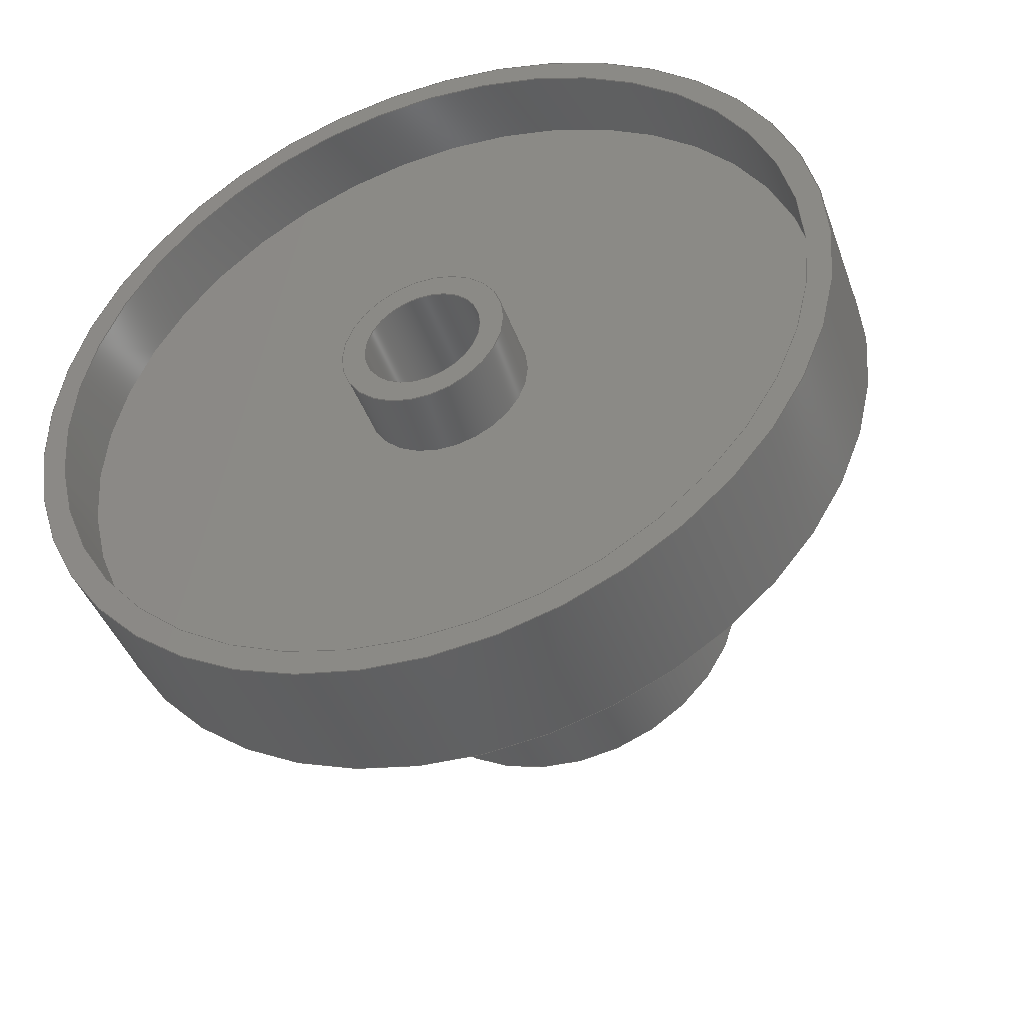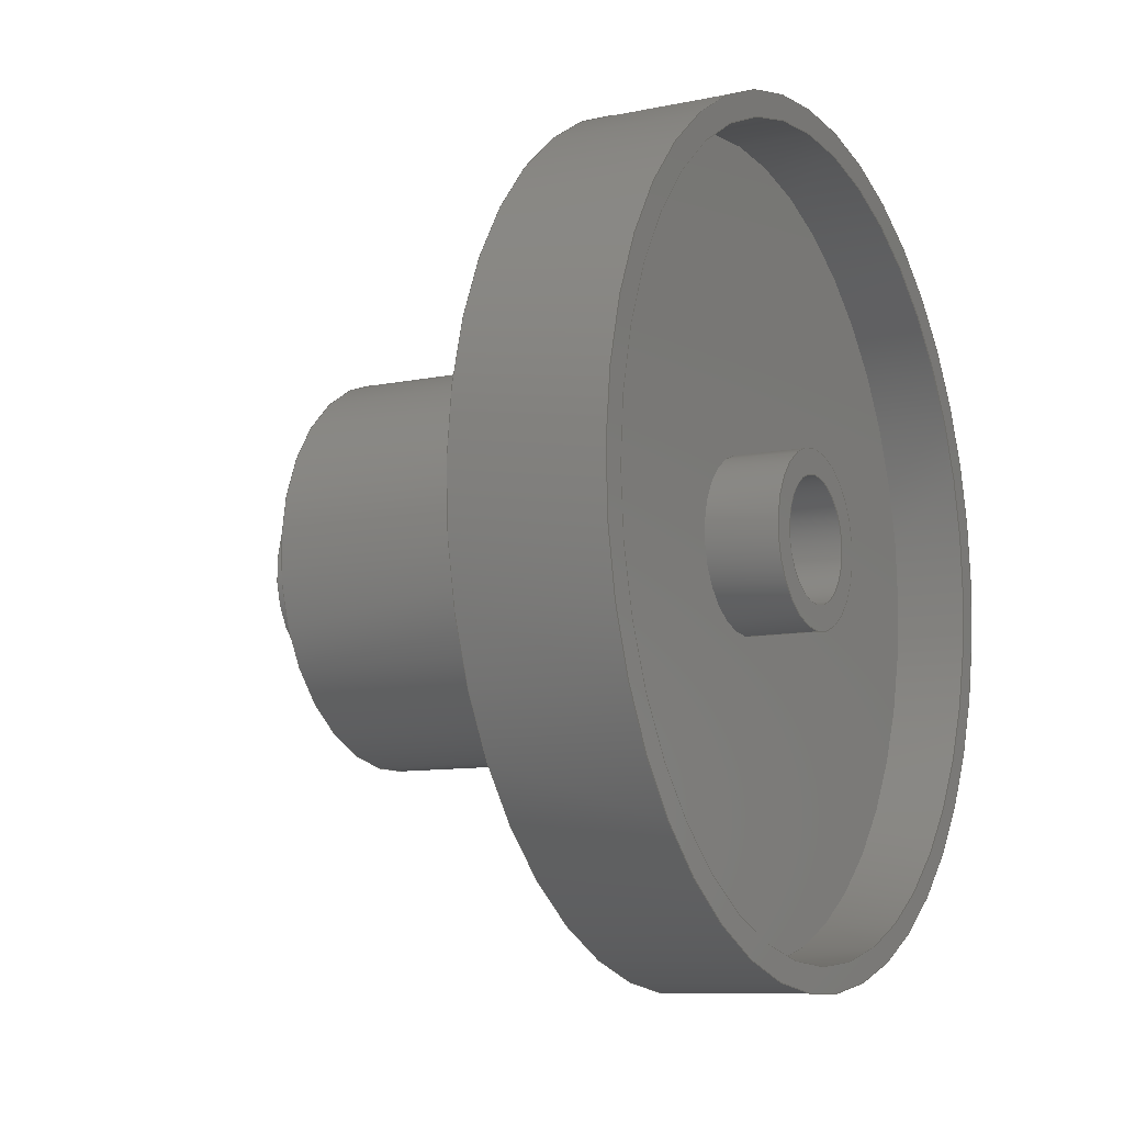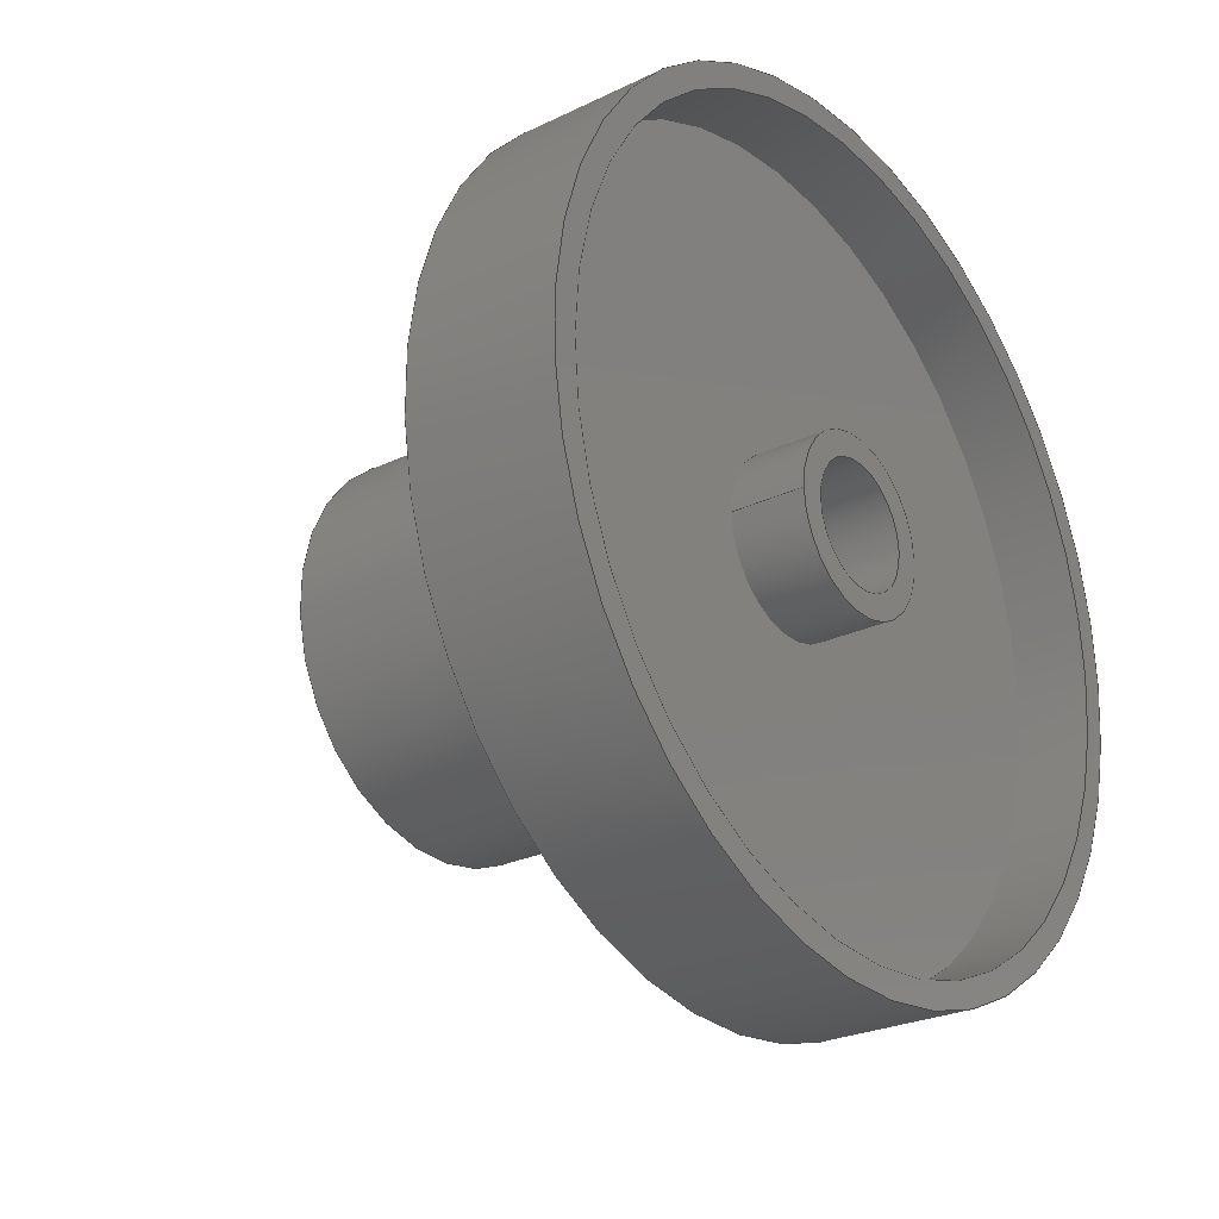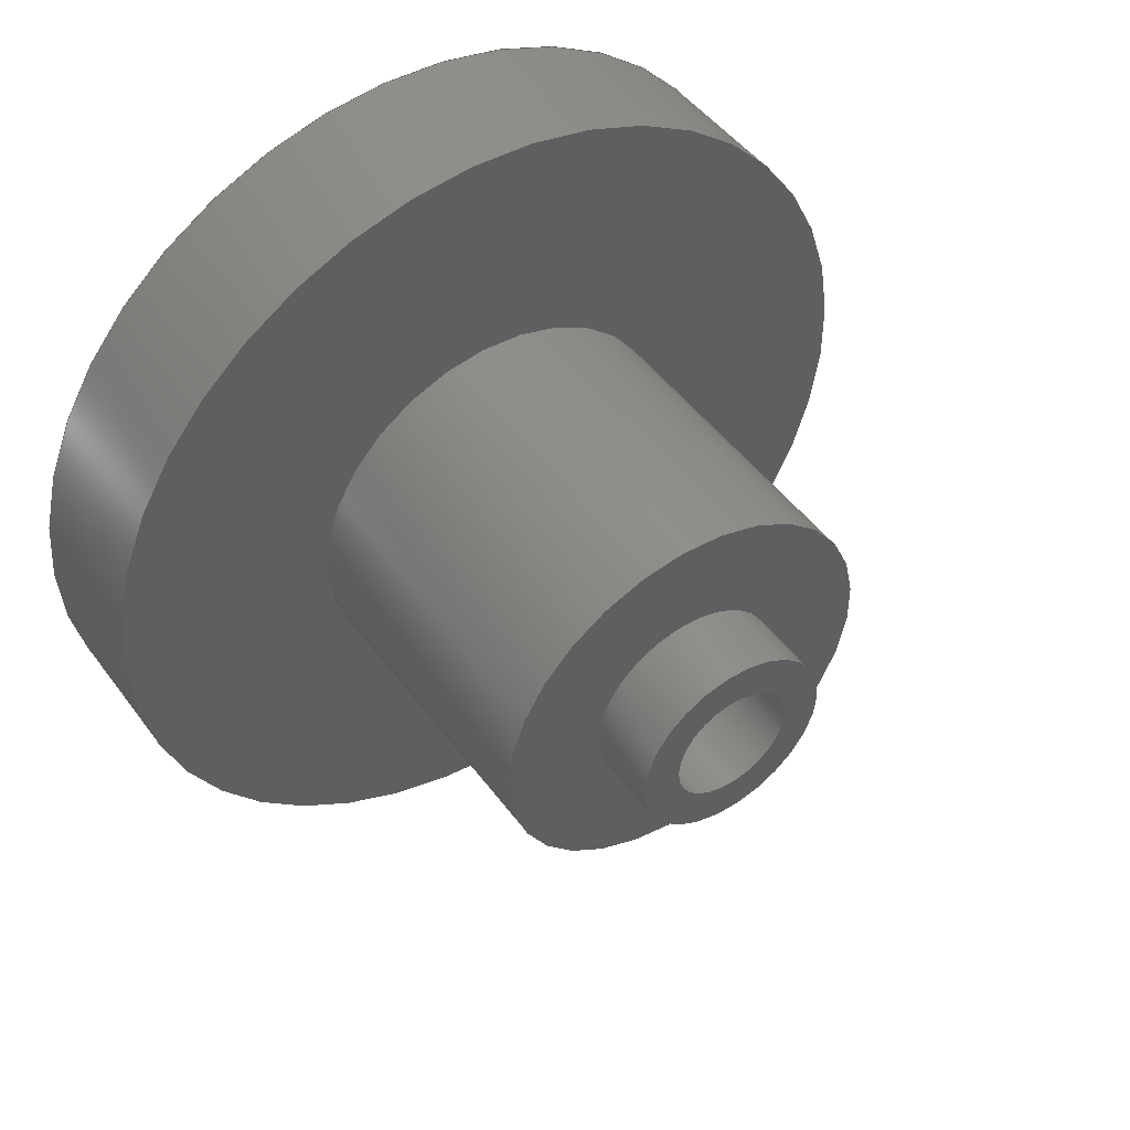
<metadata>
{"format":"step","ext":"step","renderer":"f3d","projection":"perspective","resolution":1024,"background":"white","views":[{"elev":-43.1,"azim":-70.8,"up":"+Y"},{"elev":-9.4,"azim":-151.1,"up":"+Z"},{"elev":-25.8,"azim":-142.4,"up":"+Y"},{"elev":47.5,"azim":55.5,"up":"+Y"}]}
</metadata>
<code>
ISO-10303-21;
DATA;
#1=MECHANICAL_DESIGN_GEOMETRIC_PRESENTATION_REPRESENTATION('',(#4),#296);
#2=SHAPE_REPRESENTATION_RELATIONSHIP('SRR','None',#303,#3);
#3=ADVANCED_BREP_SHAPE_REPRESENTATION('',(#5),#295);
#4=STYLED_ITEM('',(#312),#5);
#5=MANIFOLD_SOLID_BREP('Body1',#156);
#6=FACE_BOUND('',#33,.T.);
#7=FACE_BOUND('',#36,.T.);
#8=FACE_BOUND('',#39,.T.);
#9=FACE_BOUND('',#42,.T.);
#10=FACE_BOUND('',#45,.T.);
#11=FACE_BOUND('',#47,.T.);
#12=PLANE('',#176);
#13=PLANE('',#180);
#14=PLANE('',#184);
#15=PLANE('',#188);
#16=PLANE('',#192);
#17=PLANE('',#193);
#18=FACE_OUTER_BOUND('',#30,.T.);
#19=FACE_OUTER_BOUND('',#31,.T.);
#20=FACE_OUTER_BOUND('',#32,.T.);
#21=FACE_OUTER_BOUND('',#34,.T.);
#22=FACE_OUTER_BOUND('',#35,.T.);
#23=FACE_OUTER_BOUND('',#37,.T.);
#24=FACE_OUTER_BOUND('',#38,.T.);
#25=FACE_OUTER_BOUND('',#40,.T.);
#26=FACE_OUTER_BOUND('',#41,.T.);
#27=FACE_OUTER_BOUND('',#43,.T.);
#28=FACE_OUTER_BOUND('',#44,.T.);
#29=FACE_OUTER_BOUND('',#46,.T.);
#30=EDGE_LOOP('',(#102,#103,#104,#105));
#31=EDGE_LOOP('',(#106,#107,#108,#109));
#32=EDGE_LOOP('',(#110));
#33=EDGE_LOOP('',(#111));
#34=EDGE_LOOP('',(#112,#113,#114,#115));
#35=EDGE_LOOP('',(#116));
#36=EDGE_LOOP('',(#117));
#37=EDGE_LOOP('',(#118,#119,#120,#121));
#38=EDGE_LOOP('',(#122));
#39=EDGE_LOOP('',(#123));
#40=EDGE_LOOP('',(#124,#125,#126,#127));
#41=EDGE_LOOP('',(#128));
#42=EDGE_LOOP('',(#129));
#43=EDGE_LOOP('',(#130,#131,#132,#133));
#44=EDGE_LOOP('',(#134));
#45=EDGE_LOOP('',(#135));
#46=EDGE_LOOP('',(#136));
#47=EDGE_LOOP('',(#137));
#48=LINE('',#255,#54);
#49=LINE('',#261,#55);
#50=LINE('',#268,#56);
#51=LINE('',#275,#57);
#52=LINE('',#282,#58);
#53=LINE('',#289,#59);
#54=VECTOR('',#200,0.25);
#55=VECTOR('',#207,0.35);
#56=VECTOR('',#216,1.6);
#57=VECTOR('',#225,0.4);
#58=VECTOR('',#234,0.8);
#59=VECTOR('',#243,1.7);
#60=CIRCLE('',#171,0.25);
#61=CIRCLE('',#172,0.25);
#62=CIRCLE('',#174,0.35);
#63=CIRCLE('',#175,0.35);
#64=CIRCLE('',#178,1.6);
#65=CIRCLE('',#179,1.6);
#66=CIRCLE('',#182,0.4);
#67=CIRCLE('',#183,0.4);
#68=CIRCLE('',#186,0.8);
#69=CIRCLE('',#187,0.8);
#70=CIRCLE('',#190,1.7);
#71=CIRCLE('',#191,1.7);
#72=VERTEX_POINT('',#252);
#73=VERTEX_POINT('',#254);
#74=VERTEX_POINT('',#258);
#75=VERTEX_POINT('',#260);
#76=VERTEX_POINT('',#265);
#77=VERTEX_POINT('',#267);
#78=VERTEX_POINT('',#272);
#79=VERTEX_POINT('',#274);
#80=VERTEX_POINT('',#279);
#81=VERTEX_POINT('',#281);
#82=VERTEX_POINT('',#286);
#83=VERTEX_POINT('',#288);
#84=EDGE_CURVE('',#72,#72,#60,.T.);
#85=EDGE_CURVE('',#72,#73,#48,.T.);
#86=EDGE_CURVE('',#73,#73,#61,.T.);
#87=EDGE_CURVE('',#74,#74,#62,.T.);
#88=EDGE_CURVE('',#74,#75,#49,.T.);
#89=EDGE_CURVE('',#75,#75,#63,.T.);
#90=EDGE_CURVE('',#76,#76,#64,.T.);
#91=EDGE_CURVE('',#76,#77,#50,.T.);
#92=EDGE_CURVE('',#77,#77,#65,.T.);
#93=EDGE_CURVE('',#78,#78,#66,.T.);
#94=EDGE_CURVE('',#78,#79,#51,.T.);
#95=EDGE_CURVE('',#79,#79,#67,.T.);
#96=EDGE_CURVE('',#80,#80,#68,.T.);
#97=EDGE_CURVE('',#80,#81,#52,.T.);
#98=EDGE_CURVE('',#81,#81,#69,.T.);
#99=EDGE_CURVE('',#82,#82,#70,.T.);
#100=EDGE_CURVE('',#82,#83,#53,.T.);
#101=EDGE_CURVE('',#83,#83,#71,.T.);
#102=ORIENTED_EDGE('',*,*,#84,.F.);
#103=ORIENTED_EDGE('',*,*,#85,.T.);
#104=ORIENTED_EDGE('',*,*,#86,.F.);
#105=ORIENTED_EDGE('',*,*,#85,.F.);
#106=ORIENTED_EDGE('',*,*,#87,.F.);
#107=ORIENTED_EDGE('',*,*,#88,.T.);
#108=ORIENTED_EDGE('',*,*,#89,.F.);
#109=ORIENTED_EDGE('',*,*,#88,.F.);
#110=ORIENTED_EDGE('',*,*,#87,.T.);
#111=ORIENTED_EDGE('',*,*,#84,.T.);
#112=ORIENTED_EDGE('',*,*,#90,.F.);
#113=ORIENTED_EDGE('',*,*,#91,.T.);
#114=ORIENTED_EDGE('',*,*,#92,.T.);
#115=ORIENTED_EDGE('',*,*,#91,.F.);
#116=ORIENTED_EDGE('',*,*,#92,.F.);
#117=ORIENTED_EDGE('',*,*,#89,.T.);
#118=ORIENTED_EDGE('',*,*,#93,.F.);
#119=ORIENTED_EDGE('',*,*,#94,.T.);
#120=ORIENTED_EDGE('',*,*,#95,.F.);
#121=ORIENTED_EDGE('',*,*,#94,.F.);
#122=ORIENTED_EDGE('',*,*,#93,.T.);
#123=ORIENTED_EDGE('',*,*,#86,.T.);
#124=ORIENTED_EDGE('',*,*,#96,.F.);
#125=ORIENTED_EDGE('',*,*,#97,.T.);
#126=ORIENTED_EDGE('',*,*,#98,.F.);
#127=ORIENTED_EDGE('',*,*,#97,.F.);
#128=ORIENTED_EDGE('',*,*,#96,.T.);
#129=ORIENTED_EDGE('',*,*,#95,.T.);
#130=ORIENTED_EDGE('',*,*,#99,.F.);
#131=ORIENTED_EDGE('',*,*,#100,.T.);
#132=ORIENTED_EDGE('',*,*,#101,.T.);
#133=ORIENTED_EDGE('',*,*,#100,.F.);
#134=ORIENTED_EDGE('',*,*,#99,.T.);
#135=ORIENTED_EDGE('',*,*,#98,.T.);
#136=ORIENTED_EDGE('',*,*,#101,.F.);
#137=ORIENTED_EDGE('',*,*,#90,.T.);
#138=CYLINDRICAL_SURFACE('',#170,0.25);
#139=CYLINDRICAL_SURFACE('',#173,0.35);
#140=CYLINDRICAL_SURFACE('',#177,1.6);
#141=CYLINDRICAL_SURFACE('',#181,0.4);
#142=CYLINDRICAL_SURFACE('',#185,0.8);
#143=CYLINDRICAL_SURFACE('',#189,1.7);
#144=ADVANCED_FACE('',(#18),#138,.F.);
#145=ADVANCED_FACE('',(#19),#139,.T.);
#146=ADVANCED_FACE('',(#20,#6),#12,.T.);
#147=ADVANCED_FACE('',(#21),#140,.F.);
#148=ADVANCED_FACE('',(#22,#7),#13,.T.);
#149=ADVANCED_FACE('',(#23),#141,.T.);
#150=ADVANCED_FACE('',(#24,#8),#14,.T.);
#151=ADVANCED_FACE('',(#25),#142,.T.);
#152=ADVANCED_FACE('',(#26,#9),#15,.T.);
#153=ADVANCED_FACE('',(#27),#143,.T.);
#154=ADVANCED_FACE('',(#28,#10),#16,.T.);
#155=ADVANCED_FACE('',(#29,#11),#17,.F.);
#156=CLOSED_SHELL('',(#144,#145,#146,#147,#148,#149,#150,#151,#152,#153,
#154,#155));
#157=DERIVED_UNIT_ELEMENT(#159,1);
#158=DERIVED_UNIT_ELEMENT(#298,3);
#159=(
MASS_UNIT()
NAMED_UNIT(*)
SI_UNIT(.KILO.,.GRAM.)
);
#160=DERIVED_UNIT((#157,#158));
#161=MEASURE_REPRESENTATION_ITEM('density measure',
POSITIVE_RATIO_MEASURE(7850),#160);
#162=PROPERTY_DEFINITION_REPRESENTATION(#167,#164);
#163=PROPERTY_DEFINITION_REPRESENTATION(#168,#165);
#164=REPRESENTATION('material name',(#166),#295);
#165=REPRESENTATION('density',(#161),#295);
#166=DESCRIPTIVE_REPRESENTATION_ITEM('Steel','Steel');
#167=PROPERTY_DEFINITION('material property','material name',#305);
#168=PROPERTY_DEFINITION('material property','density of part',#305);
#169=AXIS2_PLACEMENT_3D('placement',#250,#194,#195);
#170=AXIS2_PLACEMENT_3D('',#251,#196,#197);
#171=AXIS2_PLACEMENT_3D('',#253,#198,#199);
#172=AXIS2_PLACEMENT_3D('',#256,#201,#202);
#173=AXIS2_PLACEMENT_3D('',#257,#203,#204);
#174=AXIS2_PLACEMENT_3D('',#259,#205,#206);
#175=AXIS2_PLACEMENT_3D('',#262,#208,#209);
#176=AXIS2_PLACEMENT_3D('',#263,#210,#211);
#177=AXIS2_PLACEMENT_3D('',#264,#212,#213);
#178=AXIS2_PLACEMENT_3D('',#266,#214,#215);
#179=AXIS2_PLACEMENT_3D('',#269,#217,#218);
#180=AXIS2_PLACEMENT_3D('',#270,#219,#220);
#181=AXIS2_PLACEMENT_3D('',#271,#221,#222);
#182=AXIS2_PLACEMENT_3D('',#273,#223,#224);
#183=AXIS2_PLACEMENT_3D('',#276,#226,#227);
#184=AXIS2_PLACEMENT_3D('',#277,#228,#229);
#185=AXIS2_PLACEMENT_3D('',#278,#230,#231);
#186=AXIS2_PLACEMENT_3D('',#280,#232,#233);
#187=AXIS2_PLACEMENT_3D('',#283,#235,#236);
#188=AXIS2_PLACEMENT_3D('',#284,#237,#238);
#189=AXIS2_PLACEMENT_3D('',#285,#239,#240);
#190=AXIS2_PLACEMENT_3D('',#287,#241,#242);
#191=AXIS2_PLACEMENT_3D('',#290,#244,#245);
#192=AXIS2_PLACEMENT_3D('',#291,#246,#247);
#193=AXIS2_PLACEMENT_3D('',#292,#248,#249);
#194=DIRECTION('axis',(0,0,1));
#195=DIRECTION('refdir',(1,0,0));
#196=DIRECTION('center_axis',(1,0,0));
#197=DIRECTION('ref_axis',(0,0,1));
#198=DIRECTION('center_axis',(1,0,0));
#199=DIRECTION('ref_axis',(0,0,1));
#200=DIRECTION('',(1,0,0));
#201=DIRECTION('center_axis',(-1,0,0));
#202=DIRECTION('ref_axis',(0,0,1));
#203=DIRECTION('center_axis',(-1,0,0));
#204=DIRECTION('ref_axis',(0,0,1));
#205=DIRECTION('center_axis',(-1,0,0));
#206=DIRECTION('ref_axis',(0,0,1));
#207=DIRECTION('',(1,0,0));
#208=DIRECTION('center_axis',(1,0,0));
#209=DIRECTION('ref_axis',(0,0,1));
#210=DIRECTION('center_axis',(-1,0,0));
#211=DIRECTION('ref_axis',(0,0,1));
#212=DIRECTION('center_axis',(1,0,0));
#213=DIRECTION('ref_axis',(0,0,1));
#214=DIRECTION('center_axis',(1,0,0));
#215=DIRECTION('ref_axis',(0,0,1));
#216=DIRECTION('',(1,0,0));
#217=DIRECTION('center_axis',(1,0,0));
#218=DIRECTION('ref_axis',(0,0,1));
#219=DIRECTION('center_axis',(-1,0,0));
#220=DIRECTION('ref_axis',(0,0,1));
#221=DIRECTION('center_axis',(1,0,0));
#222=DIRECTION('ref_axis',(0,0,-1));
#223=DIRECTION('center_axis',(1,0,0));
#224=DIRECTION('ref_axis',(0,0,-1));
#225=DIRECTION('',(-1,0,0));
#226=DIRECTION('center_axis',(-1,0,0));
#227=DIRECTION('ref_axis',(0,0,-1));
#228=DIRECTION('center_axis',(1,0,0));
#229=DIRECTION('ref_axis',(0,0,-1));
#230=DIRECTION('center_axis',(1,0,0));
#231=DIRECTION('ref_axis',(0,0,-1));
#232=DIRECTION('center_axis',(1,0,0));
#233=DIRECTION('ref_axis',(0,0,-1));
#234=DIRECTION('',(-1,0,0));
#235=DIRECTION('center_axis',(-1,0,0));
#236=DIRECTION('ref_axis',(0,0,-1));
#237=DIRECTION('center_axis',(1,0,0));
#238=DIRECTION('ref_axis',(0,0,-1));
#239=DIRECTION('center_axis',(1,0,0));
#240=DIRECTION('ref_axis',(0,0,-1));
#241=DIRECTION('center_axis',(1,0,0));
#242=DIRECTION('ref_axis',(0,0,-1));
#243=DIRECTION('',(-1,0,0));
#244=DIRECTION('center_axis',(1,0,0));
#245=DIRECTION('ref_axis',(0,0,-1));
#246=DIRECTION('center_axis',(1,0,0));
#247=DIRECTION('ref_axis',(0,0,-1));
#248=DIRECTION('center_axis',(1,0,0));
#249=DIRECTION('ref_axis',(0,0,-1));
#250=CARTESIAN_POINT('',(0,0,0));
#251=CARTESIAN_POINT('Origin',(0,2,-10));
#252=CARTESIAN_POINT('',(0,2,-10.25));
#253=CARTESIAN_POINT('Origin',(0,2,-10));
#254=CARTESIAN_POINT('',(2.2,2,-10.25));
#255=CARTESIAN_POINT('',(0,2,-10.25));
#256=CARTESIAN_POINT('Origin',(2.2,2,-10));
#257=CARTESIAN_POINT('Origin',(0.3,2,-10));
#258=CARTESIAN_POINT('',(0,2,-10.35));
#259=CARTESIAN_POINT('Origin',(0,2,-10));
#260=CARTESIAN_POINT('',(0.3,2,-10.35));
#261=CARTESIAN_POINT('',(0.3,2,-10.35));
#262=CARTESIAN_POINT('Origin',(0.3,2,-10));
#263=CARTESIAN_POINT('Origin',(0,2,-10));
#264=CARTESIAN_POINT('Origin',(0,2,-10));
#265=CARTESIAN_POINT('',(0,2,-11.6));
#266=CARTESIAN_POINT('Origin',(0,2,-10));
#267=CARTESIAN_POINT('',(0.3,2,-11.6));
#268=CARTESIAN_POINT('',(0,2,-11.6));
#269=CARTESIAN_POINT('Origin',(0.3,2,-10));
#270=CARTESIAN_POINT('Origin',(0.3,2,-10));
#271=CARTESIAN_POINT('Origin',(1.9,2,-10));
#272=CARTESIAN_POINT('',(2.2,2,-9.6));
#273=CARTESIAN_POINT('Origin',(2.2,2,-10));
#274=CARTESIAN_POINT('',(1.9,2,-9.6));
#275=CARTESIAN_POINT('',(1.9,2,-9.6));
#276=CARTESIAN_POINT('Origin',(1.9,2,-10));
#277=CARTESIAN_POINT('Origin',(2.2,2,-10));
#278=CARTESIAN_POINT('Origin',(0.6,2,-10));
#279=CARTESIAN_POINT('',(1.9,2,-9.2));
#280=CARTESIAN_POINT('Origin',(1.9,2,-10));
#281=CARTESIAN_POINT('',(0.6,2,-9.2));
#282=CARTESIAN_POINT('',(0.6,2,-9.2));
#283=CARTESIAN_POINT('Origin',(0.6,2,-10));
#284=CARTESIAN_POINT('Origin',(1.9,2,-10));
#285=CARTESIAN_POINT('Origin',(0,2,-10));
#286=CARTESIAN_POINT('',(0.6,2,-8.3));
#287=CARTESIAN_POINT('Origin',(0.6,2,-10));
#288=CARTESIAN_POINT('',(0,2,-8.3));
#289=CARTESIAN_POINT('',(0,2,-8.3));
#290=CARTESIAN_POINT('Origin',(0,2,-10));
#291=CARTESIAN_POINT('Origin',(0.6,2,-10));
#292=CARTESIAN_POINT('Origin',(0,2,-10));
#293=UNCERTAINTY_MEASURE_WITH_UNIT(LENGTH_MEASURE(0.001),#297,
'DISTANCE_ACCURACY_VALUE',
'Maximum model space distance between geometric entities at asserted c
onnectivities');
#294=UNCERTAINTY_MEASURE_WITH_UNIT(LENGTH_MEASURE(0.001),#297,
'DISTANCE_ACCURACY_VALUE',
'Maximum model space distance between geometric entities at asserted c
onnectivities');
#295=(
GEOMETRIC_REPRESENTATION_CONTEXT(3)
GLOBAL_UNCERTAINTY_ASSIGNED_CONTEXT((#293))
GLOBAL_UNIT_ASSIGNED_CONTEXT((#297,#299,#300))
REPRESENTATION_CONTEXT('','3D')
);
#296=(
GEOMETRIC_REPRESENTATION_CONTEXT(3)
GLOBAL_UNCERTAINTY_ASSIGNED_CONTEXT((#294))
GLOBAL_UNIT_ASSIGNED_CONTEXT((#297,#299,#300))
REPRESENTATION_CONTEXT('','3D')
);
#297=(
LENGTH_UNIT()
NAMED_UNIT(*)
SI_UNIT(.CENTI.,.METRE.)
);
#298=(
LENGTH_UNIT()
NAMED_UNIT(*)
SI_UNIT($,.METRE.)
);
#299=(
NAMED_UNIT(*)
PLANE_ANGLE_UNIT()
SI_UNIT($,.RADIAN.)
);
#300=(
NAMED_UNIT(*)
SI_UNIT($,.STERADIAN.)
SOLID_ANGLE_UNIT()
);
#301=SHAPE_DEFINITION_REPRESENTATION(#302,#303);
#302=PRODUCT_DEFINITION_SHAPE('',$,#305);
#303=SHAPE_REPRESENTATION('',(#169),#295);
#304=PRODUCT_DEFINITION_CONTEXT('part definition',#309,'design');
#305=PRODUCT_DEFINITION('Base','Base',#306,#304);
#306=PRODUCT_DEFINITION_FORMATION('',$,#311);
#307=PRODUCT_RELATED_PRODUCT_CATEGORY('Base','Base',(#311));
#308=APPLICATION_PROTOCOL_DEFINITION('international standard',
'automotive_design',2009,#309);
#309=APPLICATION_CONTEXT(
'Core Data for Automotive Mechanical Design Process');
#310=PRODUCT_CONTEXT('part definition',#309,'mechanical');
#311=PRODUCT('Base','Base',$,(#310));
#312=PRESENTATION_STYLE_ASSIGNMENT((#313));
#313=SURFACE_STYLE_USAGE(.BOTH.,#314);
#314=SURFACE_SIDE_STYLE('',(#315));
#315=SURFACE_STYLE_FILL_AREA(#316);
#316=FILL_AREA_STYLE('Steel - Satin',(#317));
#317=FILL_AREA_STYLE_COLOUR('Steel - Satin',#318);
#318=COLOUR_RGB('Steel - Satin',0.6275,0.6275,0.6275);
ENDSEC;
END-ISO-10303-21;

</code>
